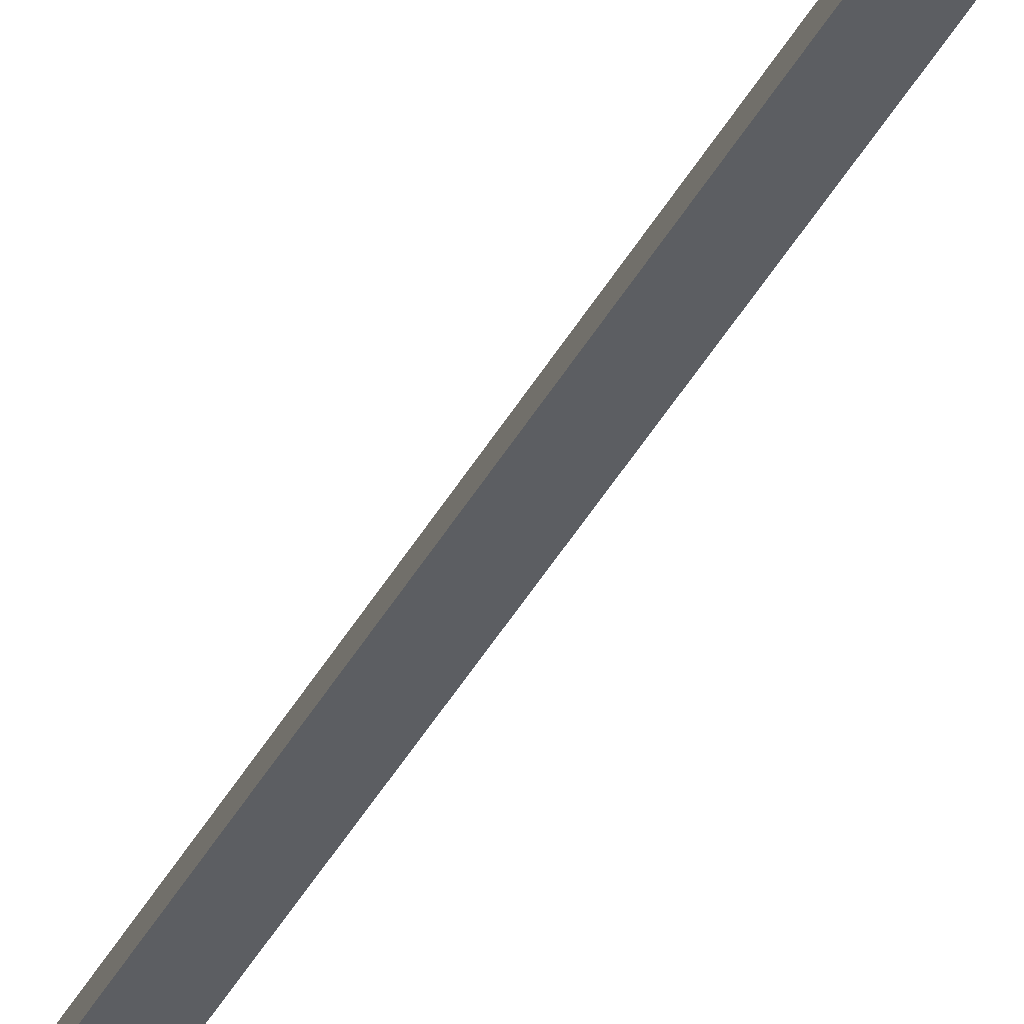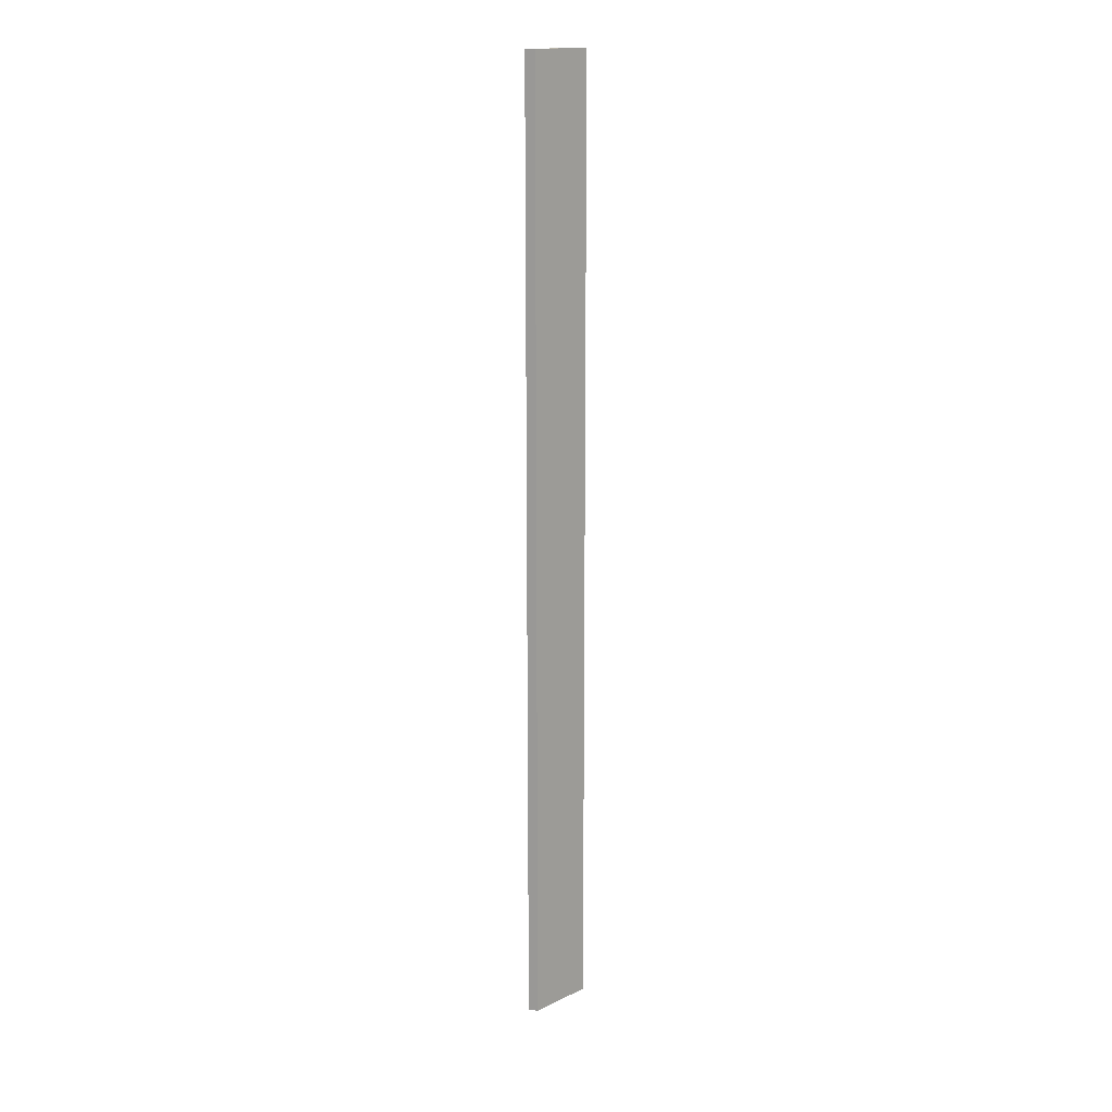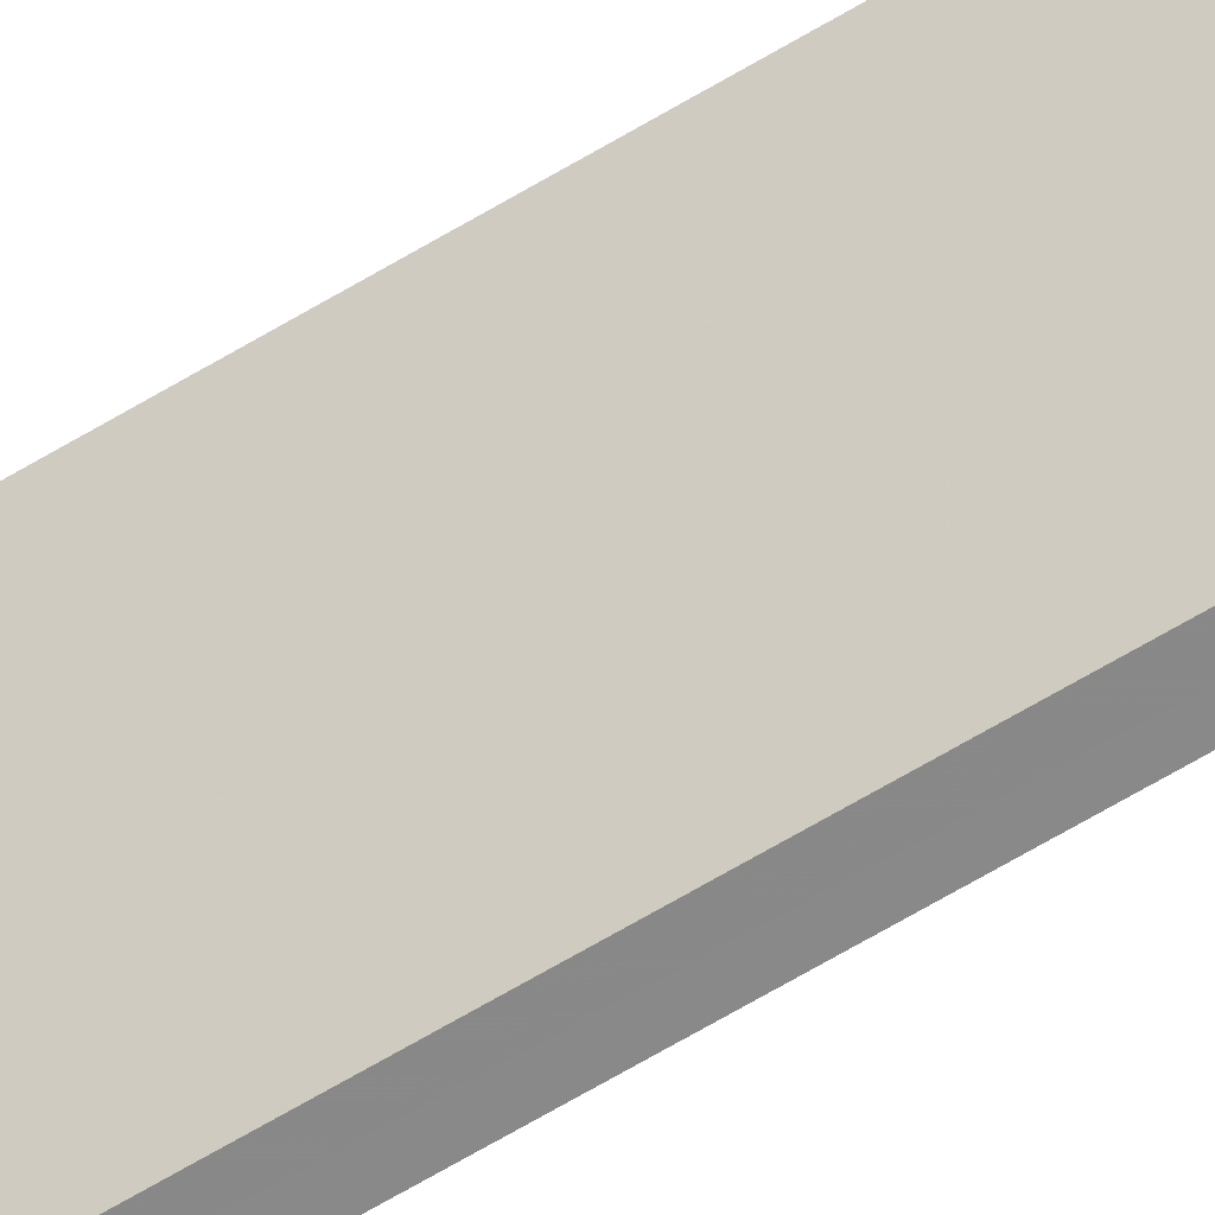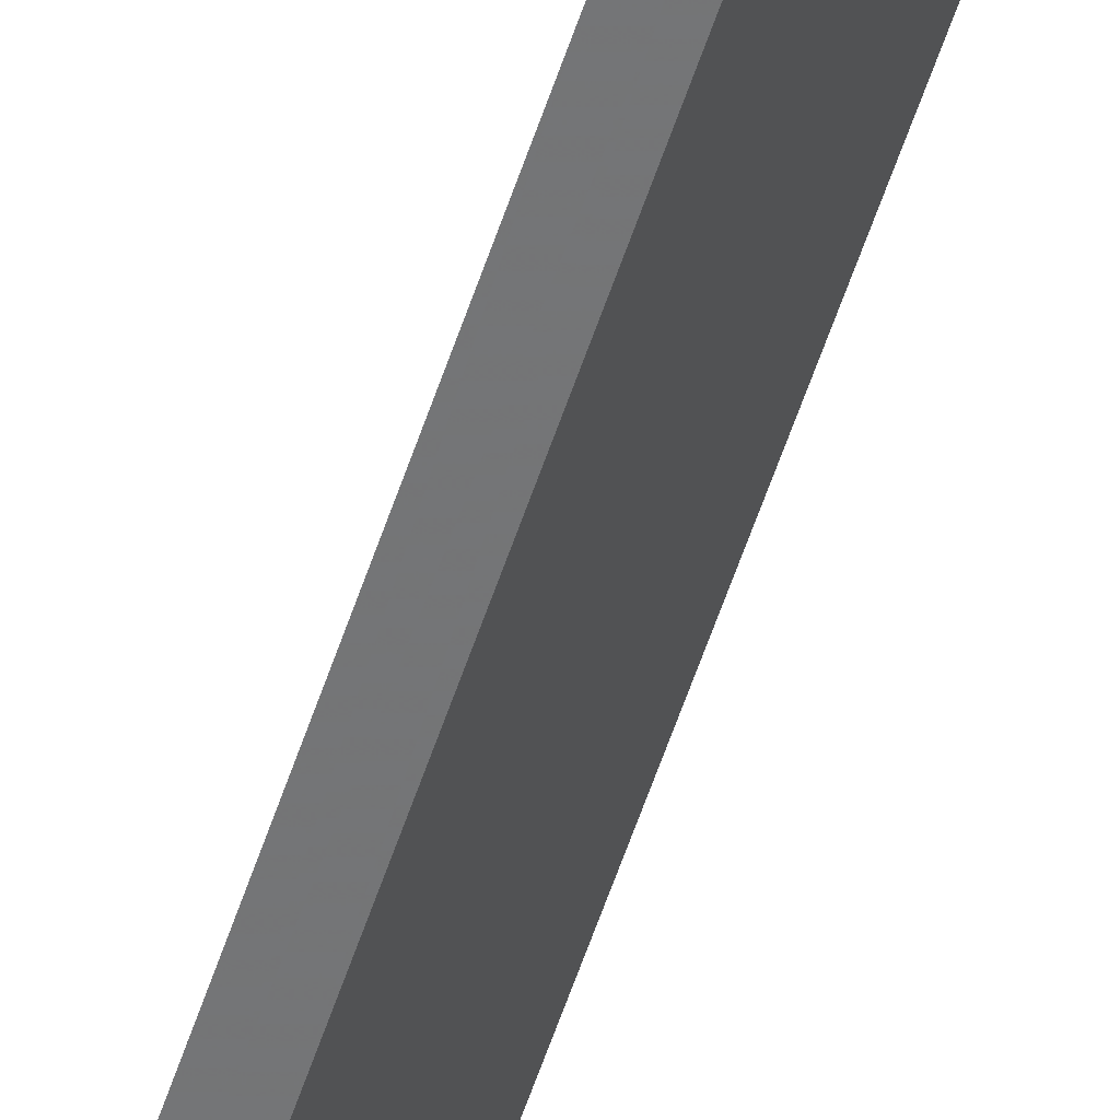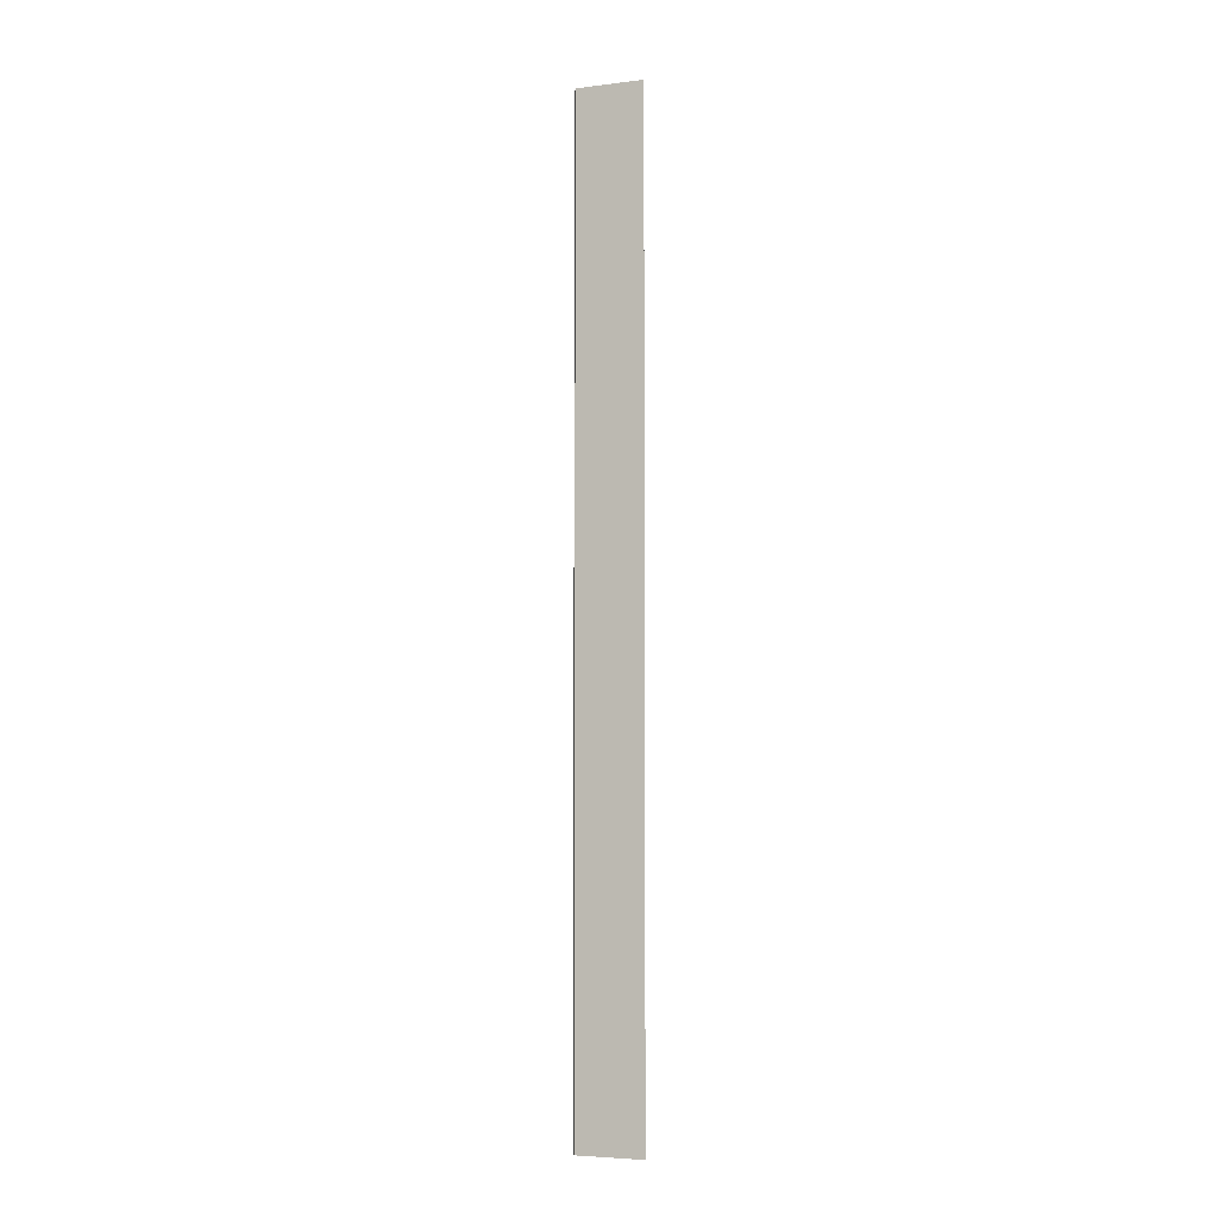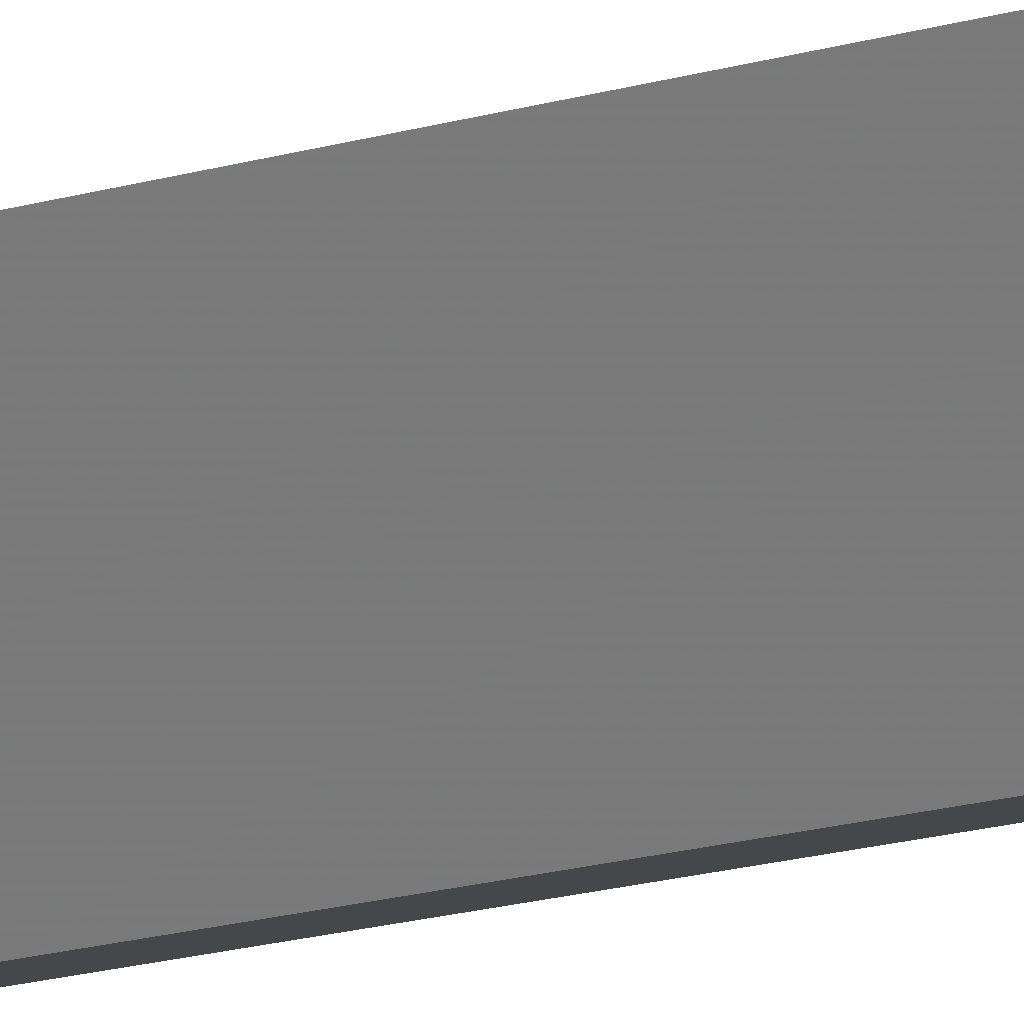
<metadata>
{"format":"obj","ext":"obj","renderer":"f3d","projection":"perspective","resolution":1024,"background":"white","views":[{"elev":-37.7,"azim":-24.6,"up":"+Y"},{"elev":15.3,"azim":-161.7,"up":"+Z"},{"elev":-63.3,"azim":121.6,"up":"+Y"},{"elev":-56.4,"azim":-17.9,"up":"+Y"},{"elev":-5.1,"azim":-95.8,"up":"+Z"},{"elev":-10.8,"azim":133.6,"up":"+Y"}]}
</metadata>
<code>
o 4535
v 2172 1895 11.24
v 2172 1895 11.24
v 2172 1895 11.24
v 2172 1895 12.2
v 2172 1895 11.24
v 2172 1895 11.24
v 2172 1895 11.24
v 2172 1895 12.2
v 2172 1895 11.24
v 2172 1895 12.2
v 2172 1895 11.24
v 2172 1895 11.24
v 2172 1895 12.2
v 2172 1895 12.2
v 2172 1895 12.2
v 2172 1895 12.2
v 2172 1895 12.2
v 2172 1895 11.24
v 2172 1895 12.2
v 2172 1895 12.2
v 2172 1895 11.24
v 2172 1895 12.2
v 2172 1895 12.2
v 2172 1895 11.24
v 2172 1895 12.2
f 1 2 3
f 4 2 5
f 6 7 5
f 8 5 9
f 10 3 11
f 10 12 3
f 13 14 15
f 15 16 17
f 18 16 19
f 18 19 20
f 21 22 23
f 24 25 22

</code>
